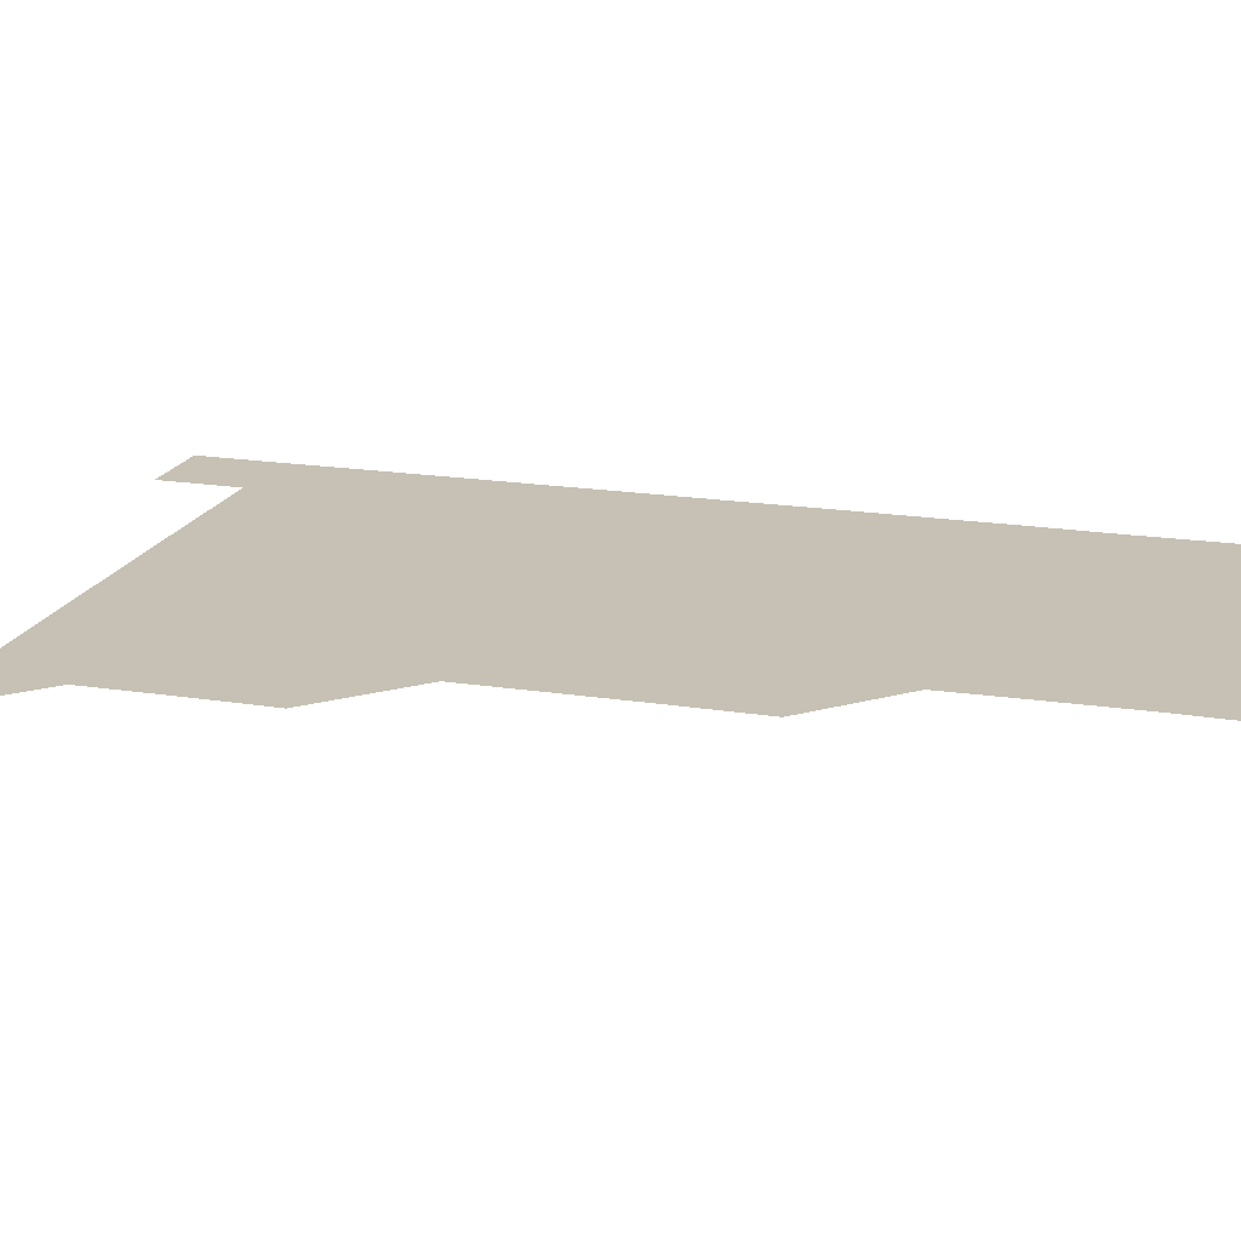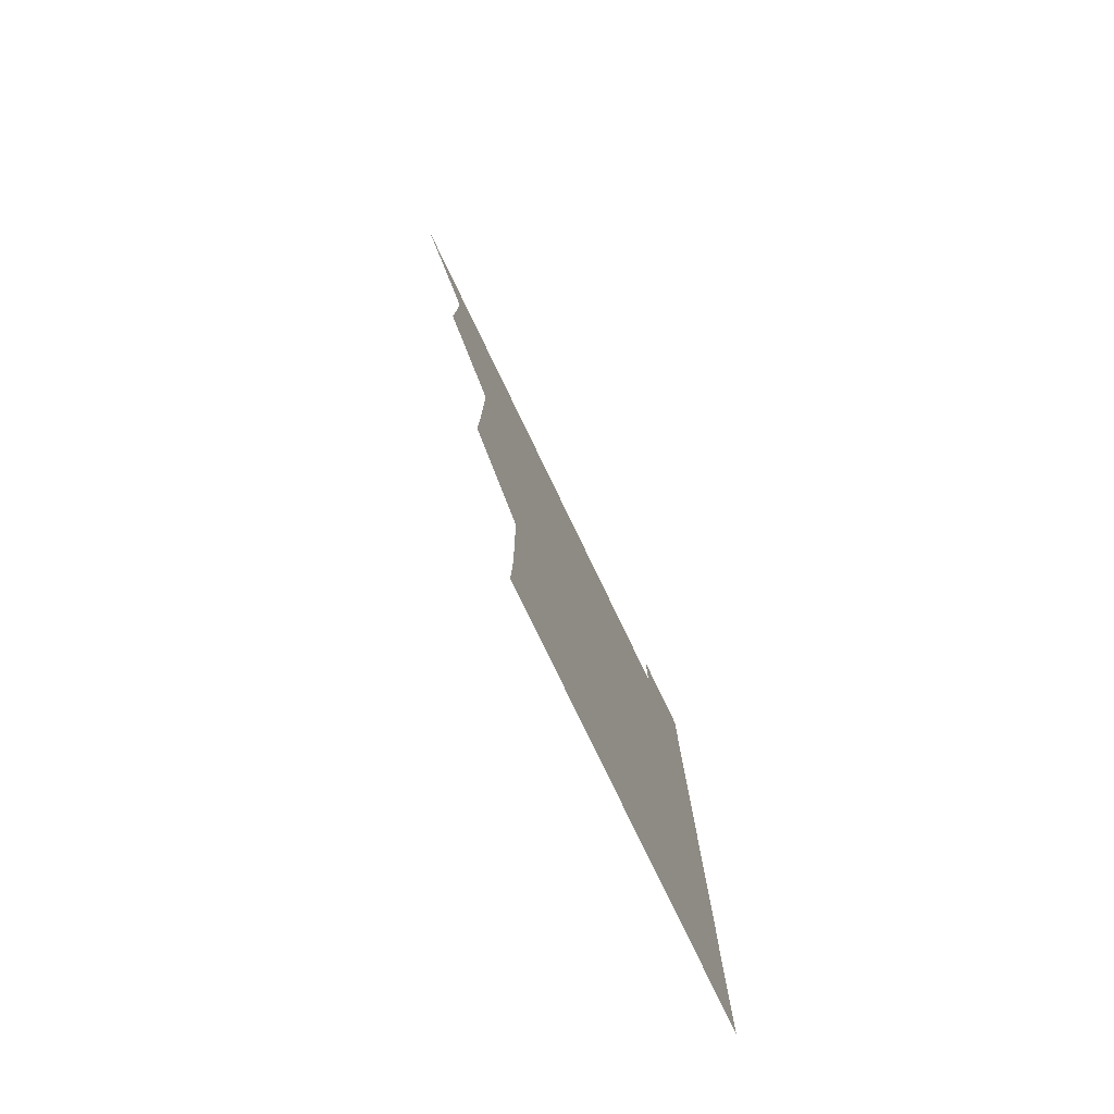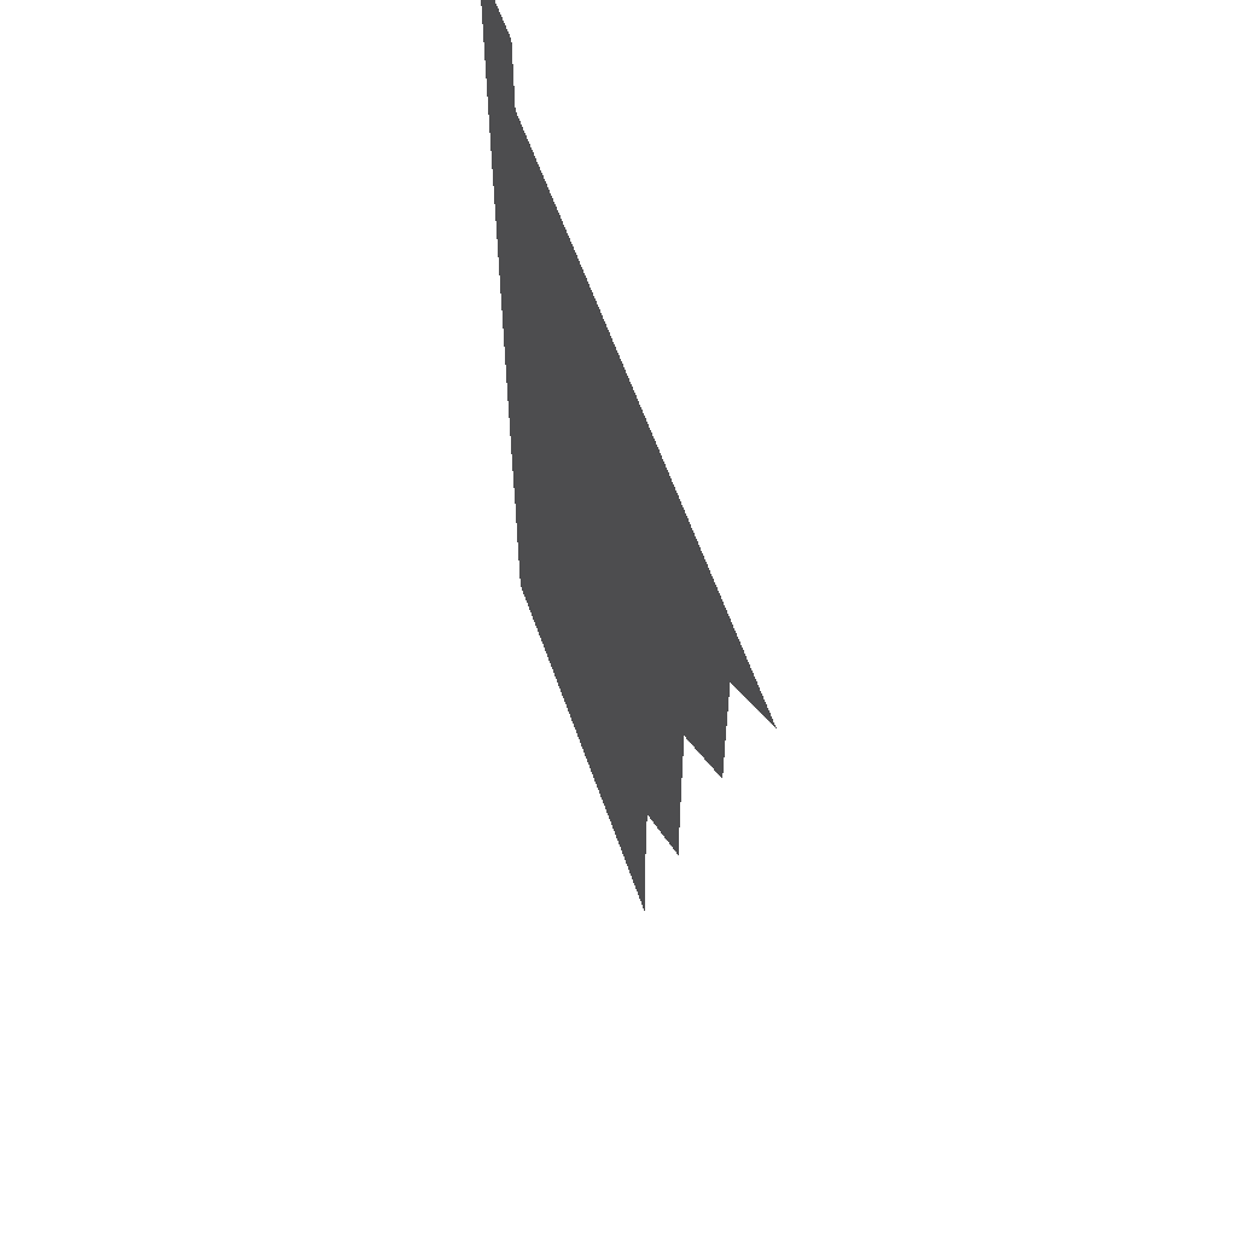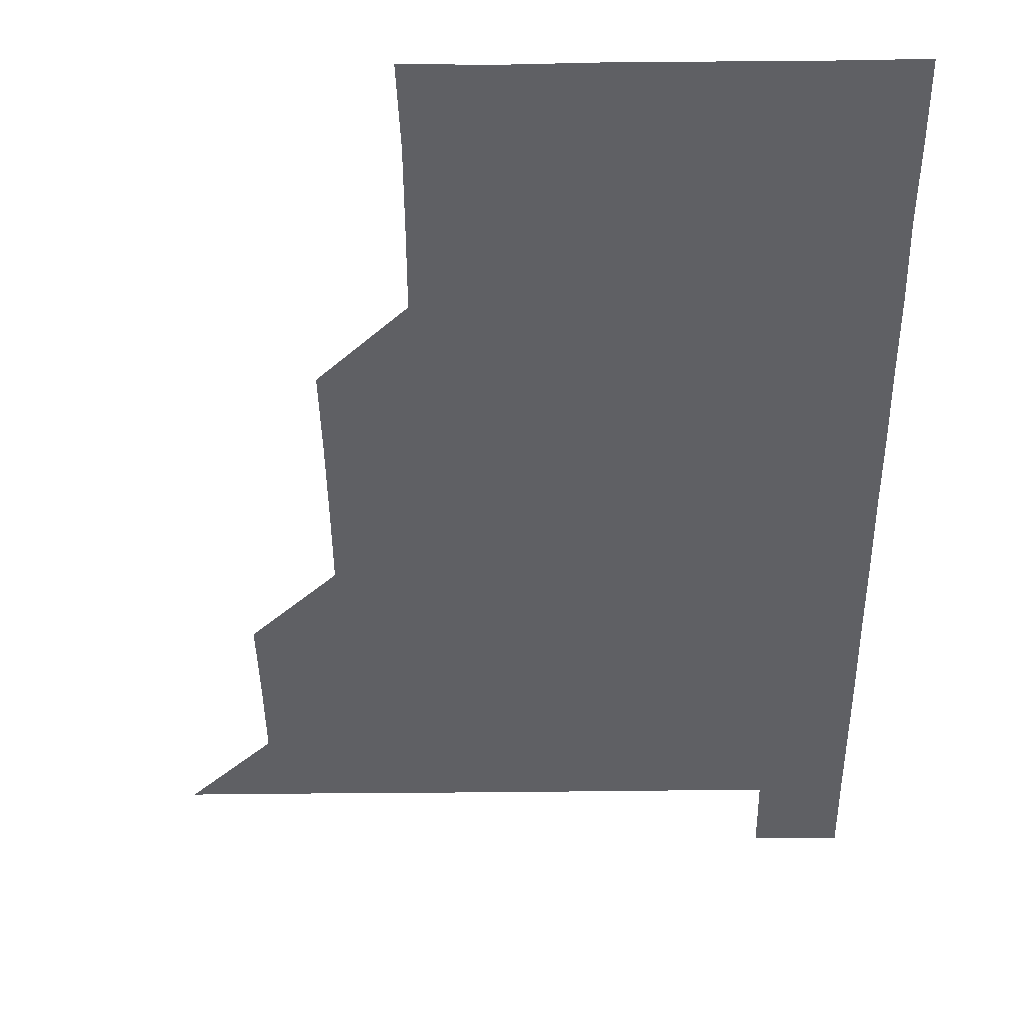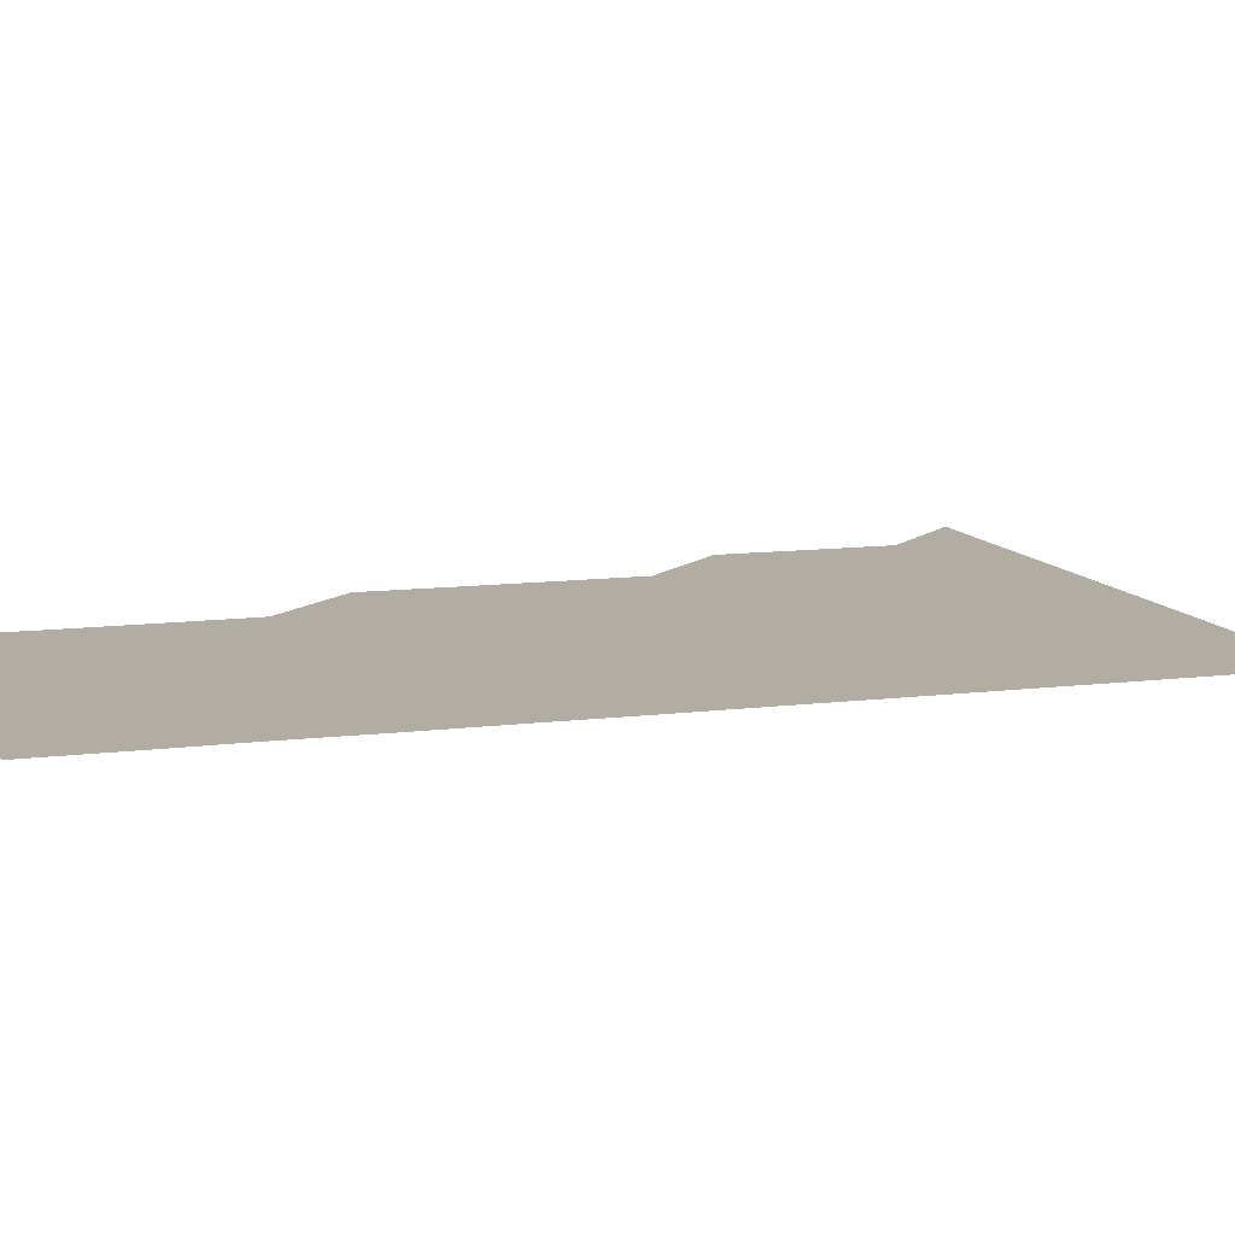
<metadata>
{"format":"obj","ext":"obj","renderer":"f3d","projection":"perspective","resolution":1024,"background":"white","views":[{"elev":18.6,"azim":-73.1,"up":"+Z"},{"elev":-79.5,"azim":-64.2,"up":"+Y"},{"elev":61.4,"azim":-109.3,"up":"+Y"},{"elev":-43.8,"azim":0.8,"up":"+Z"},{"elev":10.6,"azim":72.2,"up":"+Z"}]}
</metadata>
<code>
v 480.9 541 0
v 510.8 450.7 0
v 511 480.8 0
v 510.9 511 0
v 511.1 540.9 0
v 540.8 330.4 0
v 541.1 360.4 0
v 541.1 390.6 0
v 540.9 420.7 0
v 541.1 451.1 0
v 541.2 481.1 0
v 541.1 511 0
v 541 540.9 0
v 570.9 210.6 0
v 571.7 240.4 0
v 571.3 270.7 0
v 570.9 300.6 0
v 571.3 331.4 0
v 571.2 361.3 0
v 571.2 391.2 0
v 571.2 421.2 0
v 571.1 451.1 0
v 571.1 481.1 0
v 571.2 510.9 0
v 570.9 541.1 0
v 600.5 211.1 0
v 601.2 241.3 0
v 601.1 271.2 0
v 601.1 301.2 0
v 601.2 331.5 0
v 601 361.1 0
v 601.2 391.4 0
v 601.1 421.1 0
v 601 451.1 0
v 601.1 481.1 0
v 601.1 510.9 0
v 600.9 541 0
v 630.9 210.7 0
v 631 241.4 0
v 631 271.3 0
v 631.1 301.3 0
v 631 331.2 0
v 631 361.1 0
v 631 391.1 0
v 631 421.3 0
v 631 451.1 0
v 631 481 0
v 631.1 510.9 0
v 630.9 541.1 0
v 661.2 210.9 0
v 660.9 241.3 0
v 660.9 271.3 0
v 660.9 301.3 0
v 660.9 331.3 0
v 660.9 361.3 0
v 660.9 391.2 0
v 660.9 421.1 0
v 661 451.1 0
v 660.9 481.1 0
v 661 511 0
v 661 540.9 0
v 691.5 211 0
v 690.7 241.5 0
v 690.7 271.4 0
v 690.6 301.5 0
v 690.6 331.4 0
v 690.7 361.2 0
v 690.7 391.2 0
v 690.7 421.2 0
v 690.8 451.1 0
v 690.7 481.2 0
v 690.8 511.1 0
v 690.9 540.9 0
v 691 571 0
v 721.2 210.8 0
v 721.1 240.2 0
v 720.7 270.3 0
v 721.2 300.3 0
v 721.1 330.4 0
v 721.2 360.4 0
v 721 390.5 0
v 721.2 420.6 0
v 721.1 450.7 0
v 721.2 480.7 0
v 721.1 510.8 0
v 721 541 0
v 721 571 0
f 4 5 1
f 9 10 2
f 2 10 3
f 10 11 3
f 3 11 4
f 11 12 4
f 4 12 5
f 12 13 5
f 17 18 6
f 6 18 7
f 18 19 7
f 7 19 8
f 19 20 8
f 8 20 9
f 20 21 9
f 9 21 10
f 21 22 10
f 10 22 11
f 22 23 11
f 11 23 12
f 23 24 12
f 12 24 13
f 24 25 13
f 14 26 15
f 26 27 15
f 15 27 16
f 27 28 16
f 16 28 17
f 28 29 17
f 17 29 18
f 29 30 18
f 18 30 19
f 30 31 19
f 19 31 20
f 31 32 20
f 20 32 21
f 32 33 21
f 21 33 22
f 33 34 22
f 22 34 23
f 34 35 23
f 23 35 24
f 35 36 24
f 24 36 25
f 36 37 25
f 26 38 27
f 38 39 27
f 27 39 28
f 39 40 28
f 28 40 29
f 40 41 29
f 29 41 30
f 41 42 30
f 30 42 31
f 42 43 31
f 31 43 32
f 43 44 32
f 32 44 33
f 44 45 33
f 33 45 34
f 45 46 34
f 34 46 35
f 46 47 35
f 35 47 36
f 47 48 36
f 36 48 37
f 48 49 37
f 38 50 39
f 50 51 39
f 39 51 40
f 51 52 40
f 40 52 41
f 52 53 41
f 41 53 42
f 53 54 42
f 42 54 43
f 54 55 43
f 43 55 44
f 55 56 44
f 44 56 45
f 56 57 45
f 45 57 46
f 57 58 46
f 46 58 47
f 58 59 47
f 47 59 48
f 59 60 48
f 48 60 49
f 60 61 49
f 50 62 51
f 62 63 51
f 51 63 52
f 63 64 52
f 52 64 53
f 64 65 53
f 53 65 54
f 65 66 54
f 54 66 55
f 66 67 55
f 55 67 56
f 67 68 56
f 56 68 57
f 68 69 57
f 57 69 58
f 69 70 58
f 58 70 59
f 70 71 59
f 59 71 60
f 71 72 60
f 60 72 61
f 72 73 61
f 62 75 63
f 75 76 63
f 63 76 64
f 76 77 64
f 64 77 65
f 77 78 65
f 65 78 66
f 78 79 66
f 66 79 67
f 79 80 67
f 67 80 68
f 80 81 68
f 68 81 69
f 81 82 69
f 69 82 70
f 82 83 70
f 70 83 71
f 83 84 71
f 71 84 72
f 84 85 72
f 72 85 73
f 85 86 73
f 73 86 74
f 86 87 74

</code>
